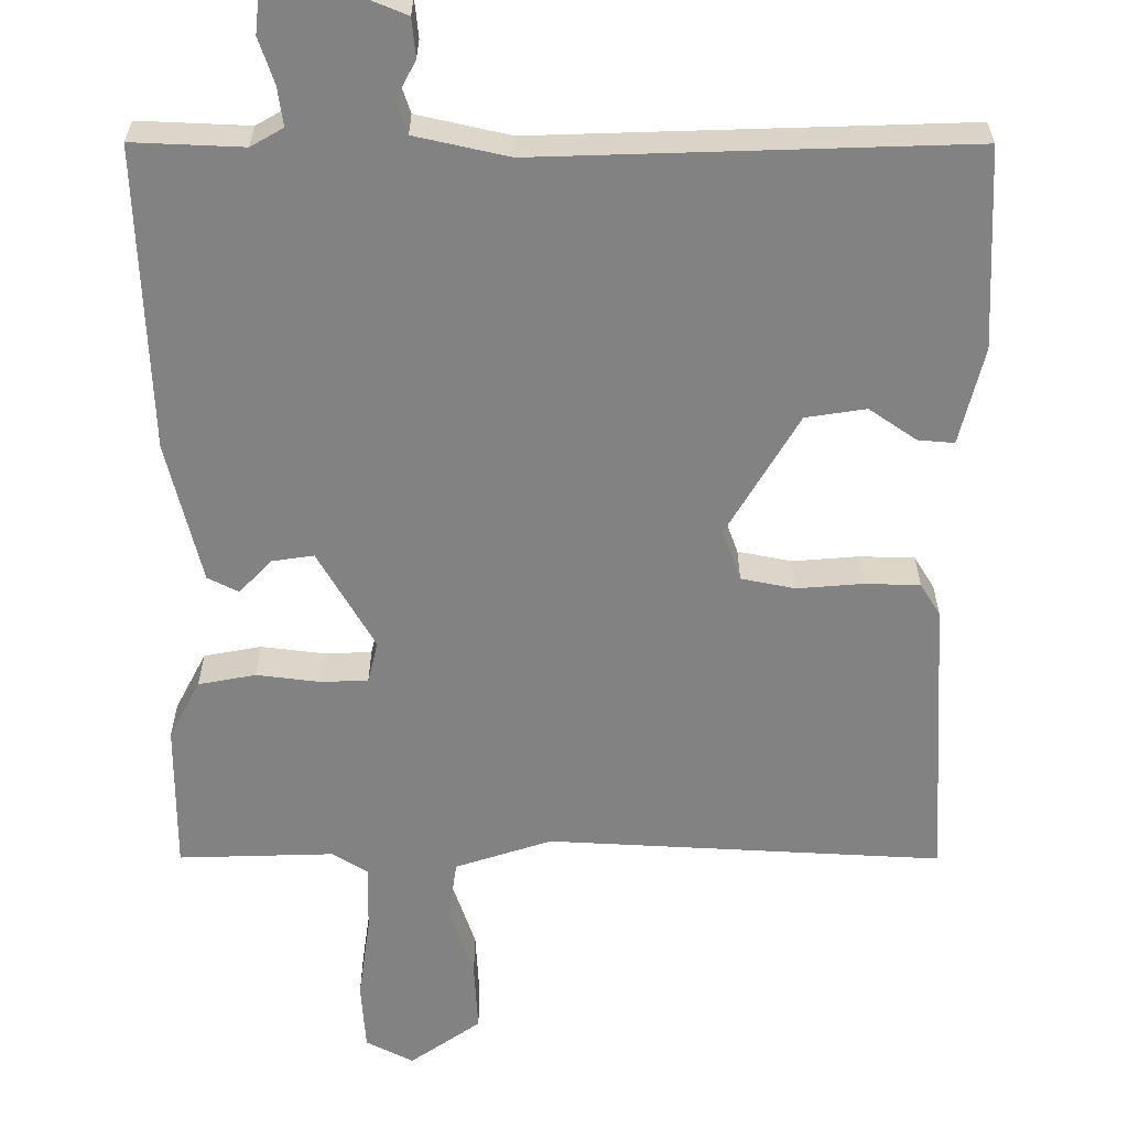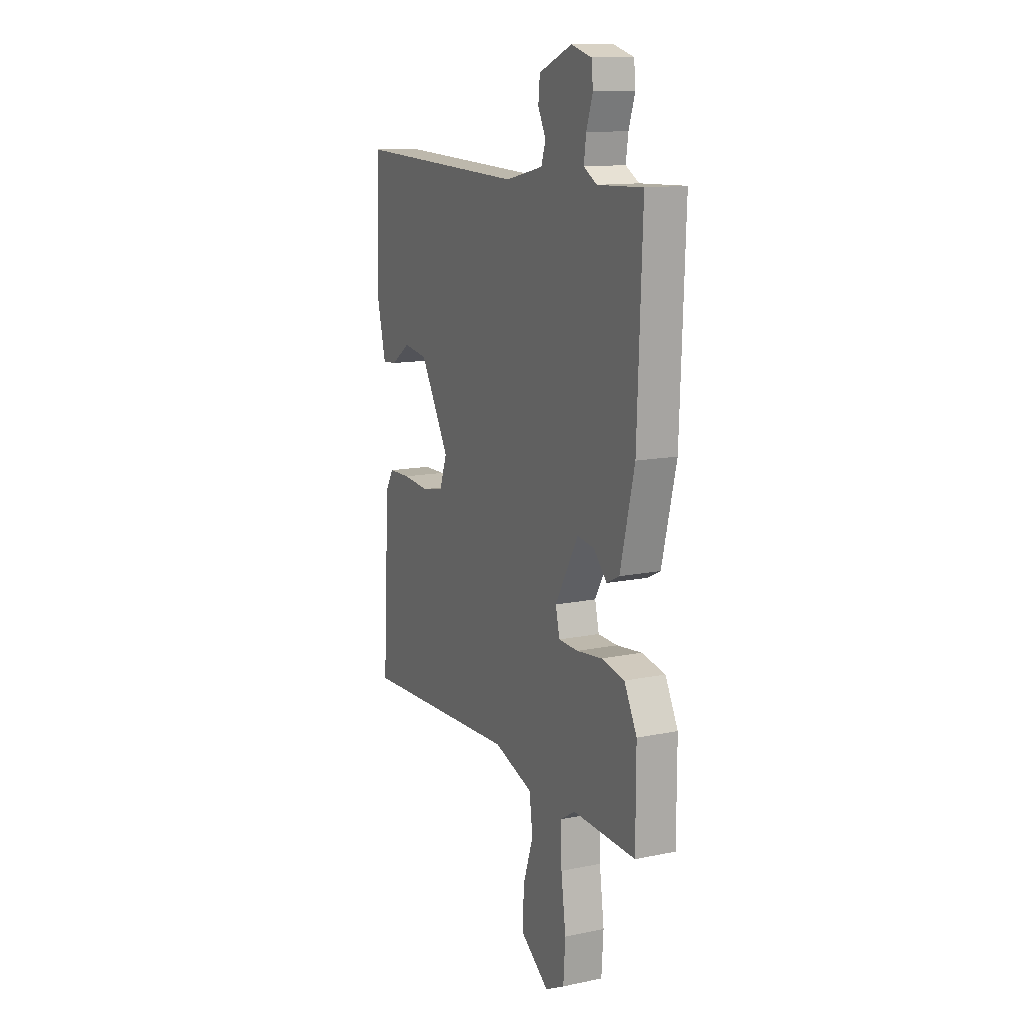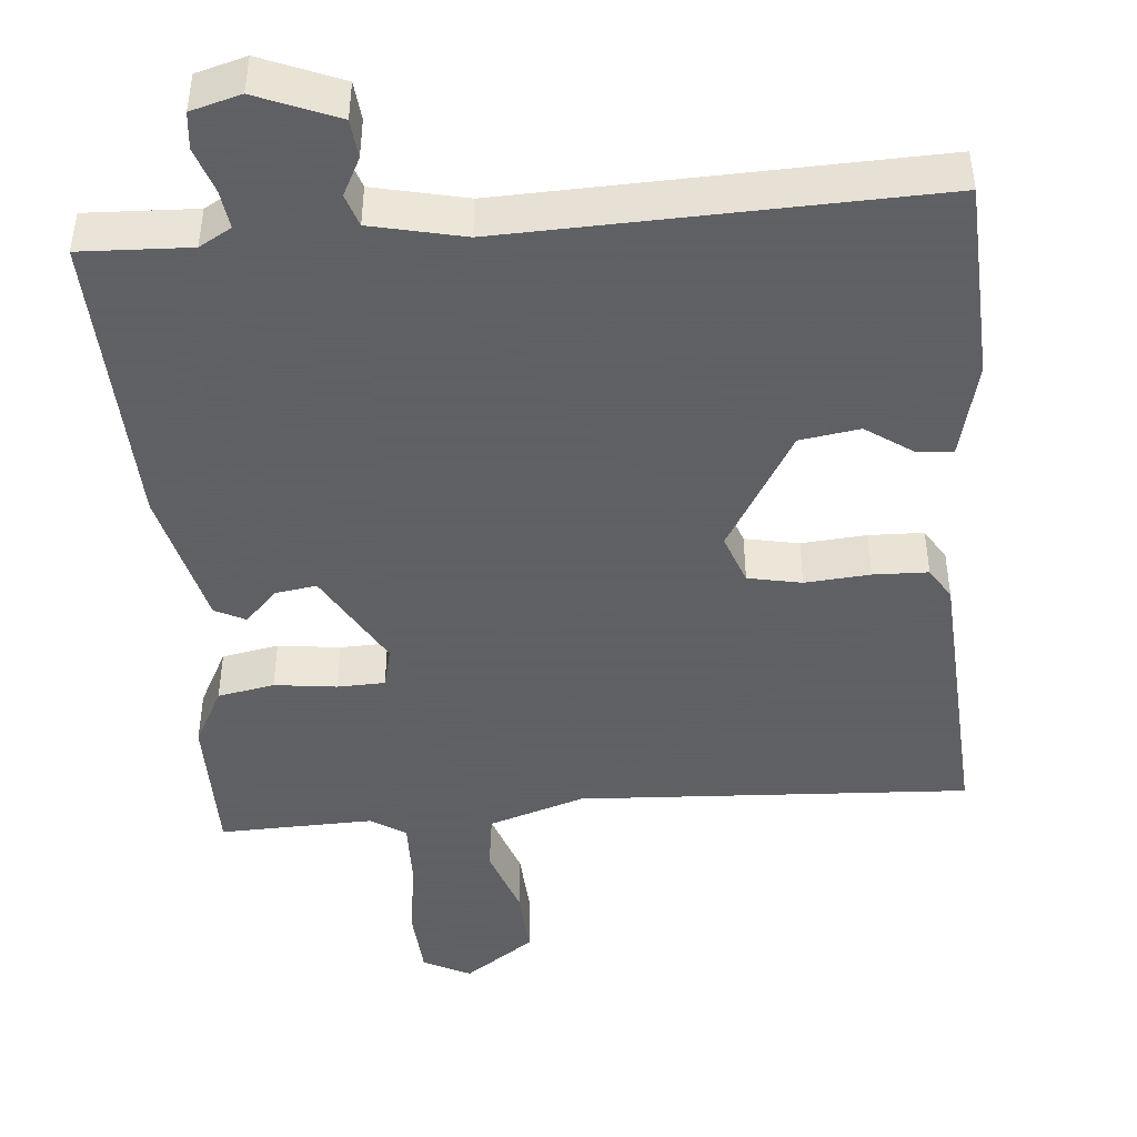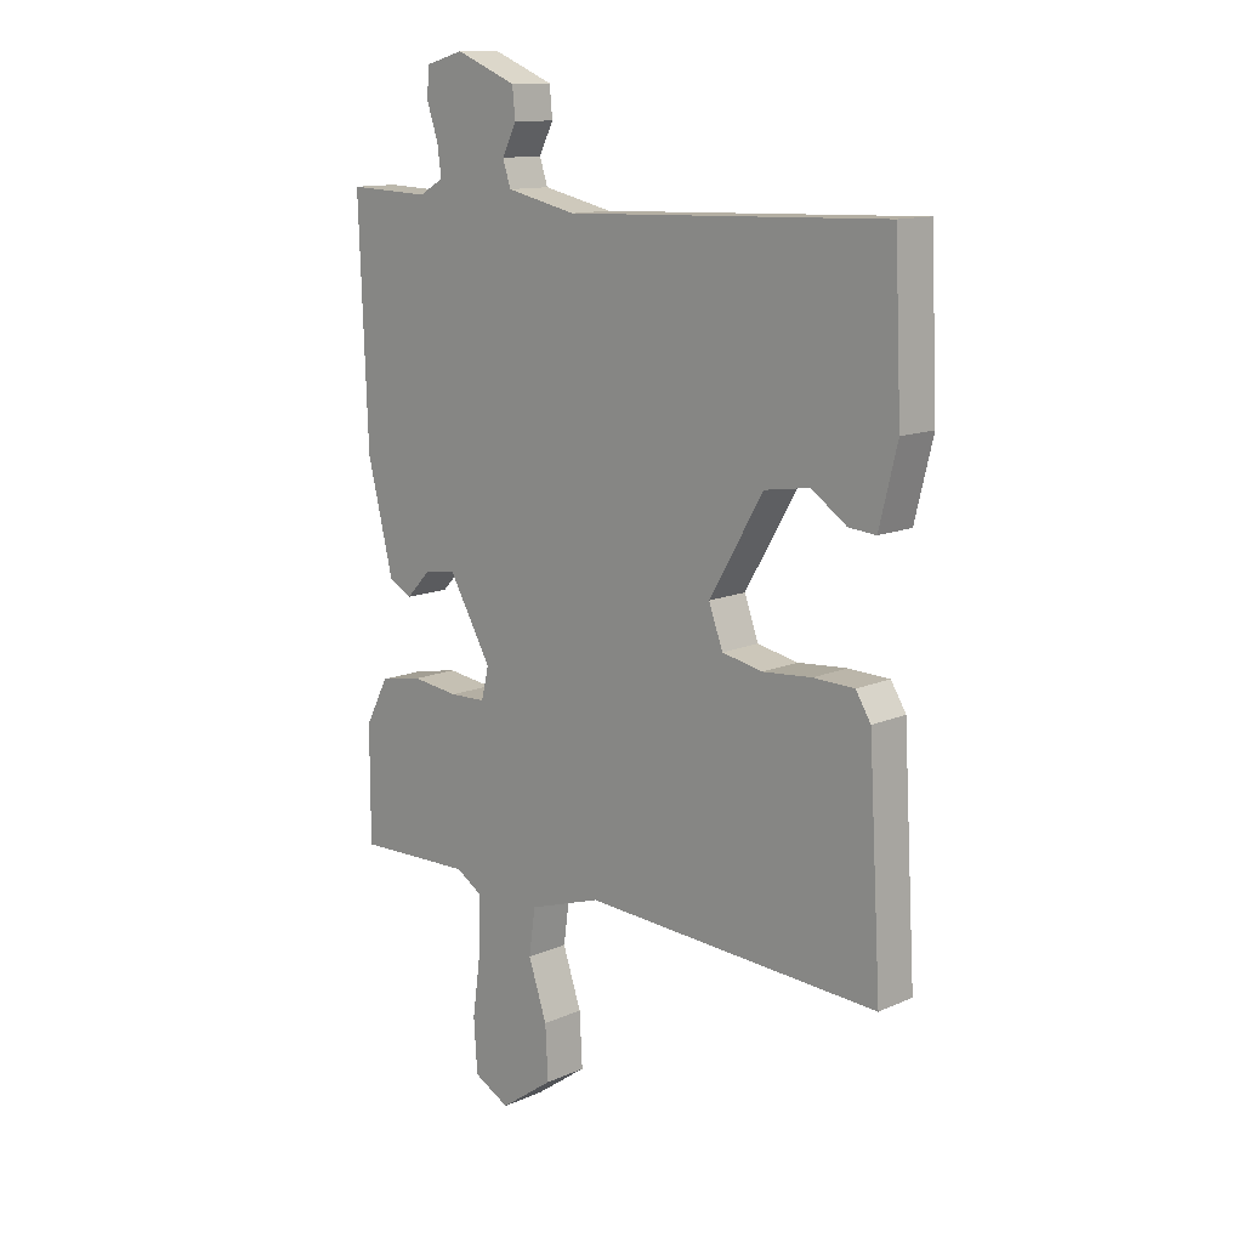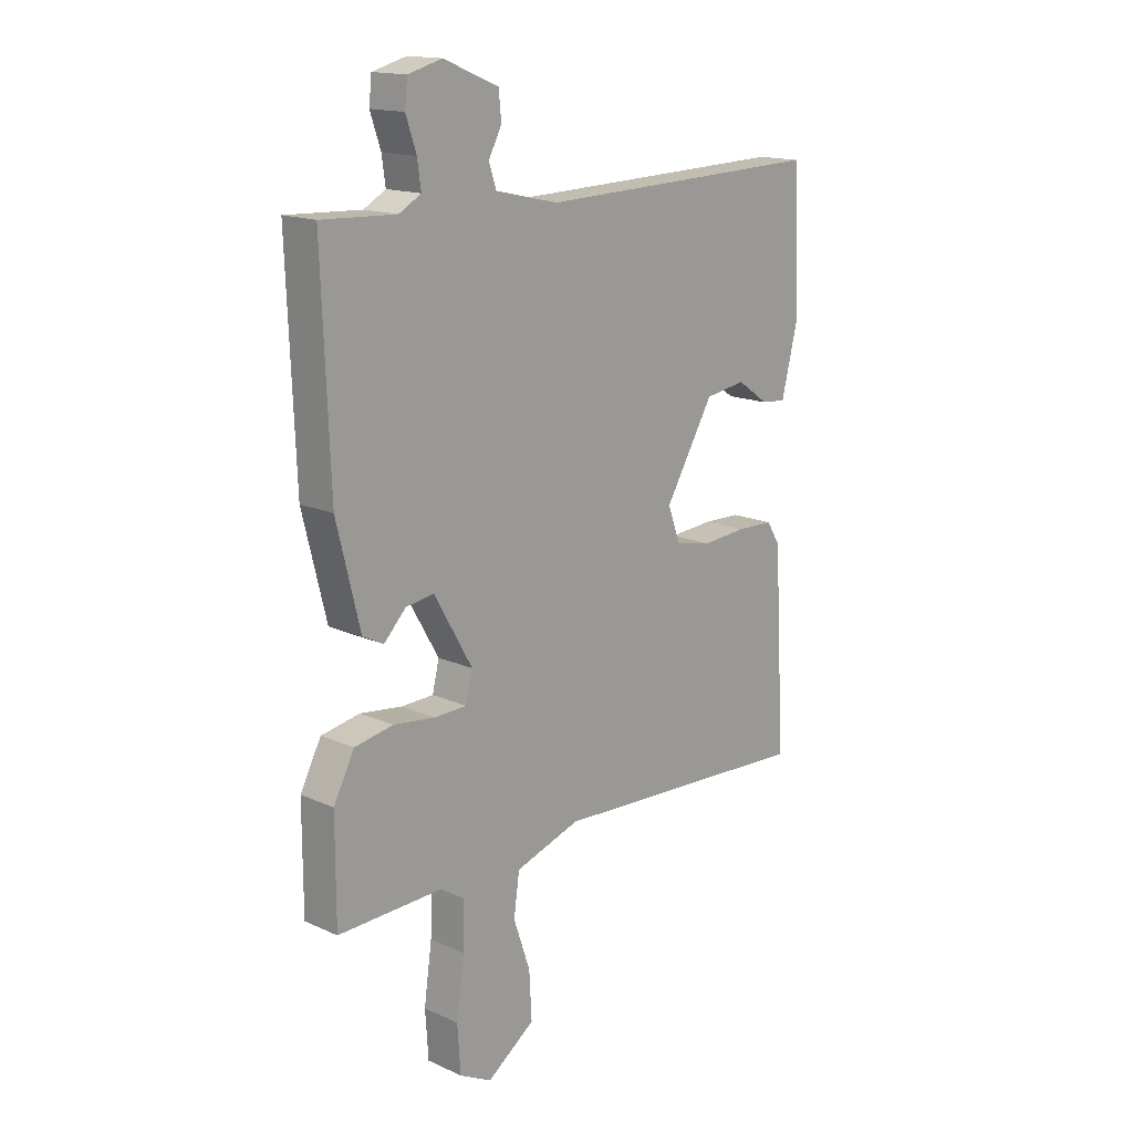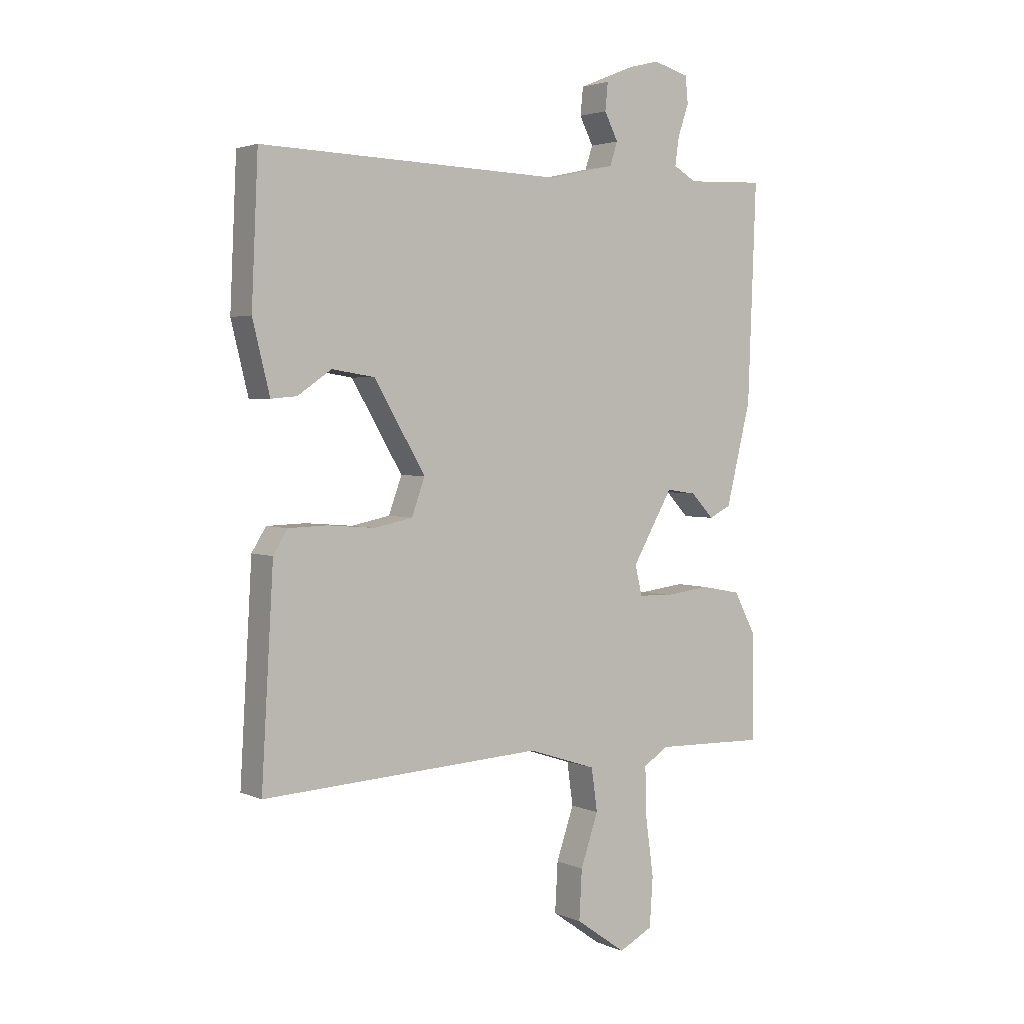
<metadata>
{"format":"obj","ext":"obj","renderer":"f3d","projection":"perspective","resolution":1024,"background":"white","views":[{"elev":-60.7,"azim":-0.1,"up":"+Y"},{"elev":13.0,"azim":-115.3,"up":"+Z"},{"elev":-45.3,"azim":4.9,"up":"+Y"},{"elev":12.7,"azim":44.6,"up":"+Z"},{"elev":15.8,"azim":-46.8,"up":"+Z"},{"elev":3.0,"azim":145.0,"up":"+Z"}]}
</metadata>
<code>
v -0.5 0.07 0.5
v -0.357 0.07 0.494
v -0.315 0.07 0.518
v -0.322 0.07 0.568
v -0.342 0.07 0.627
v -0.337 0.07 0.675
v -0.272 0.07 0.693
v -0.167 0.07 0.65
v -0.162 0.07 0.6
v -0.187 0.07 0.551
v -0.173 0.07 0.509
v -0.052 0.07 0.482
v 0.5 0.07 0.5
v 0.512 0.07 0.241
v 0.481 0.07 0.115
v 0.434 0.07 0.119
v 0.373 0.07 0.161
v 0.295 0.07 0.149
v 0.202 0.07 -0.009
v 0.226 0.07 -0.075
v 0.296 0.07 -0.089
v 0.381 0.07 -0.082
v 0.452 0.07 -0.084
v 0.478 0.07 -0.126
v 0.5 0.07 -0.5
v -0.011 0.07 -0.473
v -0.136 0.07 -0.514
v -0.147 0.07 -0.592
v -0.115 0.07 -0.686
v -0.11 0.07 -0.776
v -0.202 0.07 -0.841
v -0.264 0.07 -0.809
v -0.27 0.07 -0.719
v -0.255 0.07 -0.611
v -0.253 0.07 -0.523
v -0.299 0.07 -0.494
v -0.5 0.07 -0.5
v -0.5 0.07 -0.308
v -0.46 0.07 -0.231
v -0.386 0.07 -0.217
v -0.305 0.07 -0.227
v -0.243 0.07 -0.225
v -0.23 0.07 -0.171
v -0.304 0.07 -0.043
v -0.358 0.07 -0.051
v -0.4 0.07 -0.095
v -0.44 0.07 -0.075
v -0.485 0.07 0.108
v -0.5 0 0.5
v -0.357 0 0.494
v -0.315 0 0.518
v -0.322 0 0.568
v -0.342 0 0.627
v -0.337 0 0.675
v -0.272 0 0.693
v -0.167 0 0.65
v -0.162 0 0.6
v -0.187 0 0.551
v -0.173 0 0.509
v -0.052 0 0.482
v 0.5 0 0.5
v 0.512 0 0.241
v 0.481 0 0.115
v 0.434 0 0.119
v 0.373 0 0.161
v 0.295 0 0.149
v 0.202 0 -0.009
v 0.226 0 -0.075
v 0.296 0 -0.089
v 0.381 0 -0.082
v 0.452 0 -0.084
v 0.478 0 -0.126
v 0.5 0 -0.5
v -0.011 0 -0.473
v -0.136 0 -0.514
v -0.147 0 -0.592
v -0.115 0 -0.686
v -0.11 0 -0.776
v -0.202 0 -0.841
v -0.264 0 -0.809
v -0.27 0 -0.719
v -0.255 0 -0.611
v -0.253 0 -0.523
v -0.299 0 -0.494
v -0.5 0 -0.5
v -0.5 0 -0.308
v -0.46 0 -0.231
v -0.386 0 -0.217
v -0.305 0 -0.227
v -0.243 0 -0.225
v -0.23 0 -0.171
v -0.304 0 -0.043
v -0.358 0 -0.051
v -0.4 0 -0.095
v -0.44 0 -0.075
v -0.485 0 0.108
f 48 1 2
f 47 48 2
f 46 47 2
f 45 46 2
f 44 45 2 3
f 43 44 3
f 39 40 41
f 38 39 41
f 37 38 41
f 36 37 41
f 35 36 41 42
f 34 35 42 43
f 32 33 34
f 31 32 34
f 30 31 34
f 29 30 34
f 28 29 34
f 27 28 34 43
f 24 25 26
f 23 24 26
f 22 23 26
f 21 22 26
f 26 27 43
f 21 26 43
f 20 21 43
f 15 16 17
f 14 15 17
f 13 14 17
f 12 13 17
f 11 12 17 18
f 8 9 10
f 7 8 10
f 6 7 10
f 5 6 10
f 4 5 10
f 3 4 10 11
f 43 3 11
f 20 43 11
f 19 20 11
f 11 18 19
f 50 49 96
f 50 96 95
f 50 95 94
f 50 94 93
f 51 50 93 92
f 51 92 91
f 89 88 87
f 89 87 86
f 89 86 85
f 89 85 84
f 90 89 84 83
f 91 90 83 82
f 82 81 80
f 82 80 79
f 82 79 78
f 82 78 77
f 82 77 76
f 91 82 76 75
f 74 73 72
f 74 72 71
f 74 71 70
f 74 70 69
f 91 75 74
f 91 74 69
f 91 69 68
f 65 64 63
f 65 63 62
f 65 62 61
f 65 61 60
f 66 65 60 59
f 58 57 56
f 58 56 55
f 58 55 54
f 58 54 53
f 58 53 52
f 59 58 52 51
f 59 51 91
f 59 91 68
f 59 68 67
f 67 66 59
f 1 49 50 2
f 2 50 51 3
f 3 51 52 4
f 4 52 53 5
f 5 53 54 6
f 6 54 55 7
f 7 55 56 8
f 8 56 57 9
f 9 57 58 10
f 10 58 59 11
f 11 59 60 12
f 12 60 61 13
f 13 61 62 14
f 14 62 63 15
f 15 63 64 16
f 16 64 65 17
f 17 65 66 18
f 18 66 67 19
f 19 67 68 20
f 20 68 69 21
f 21 69 70 22
f 22 70 71 23
f 23 71 72 24
f 24 72 73 25
f 25 73 74 26
f 26 74 75 27
f 27 75 76 28
f 28 76 77 29
f 29 77 78 30
f 30 78 79 31
f 31 79 80 32
f 32 80 81 33
f 33 81 82 34
f 34 82 83 35
f 35 83 84 36
f 36 84 85 37
f 37 85 86 38
f 38 86 87 39
f 39 87 88 40
f 40 88 89 41
f 41 89 90 42
f 42 90 91 43
f 43 91 92 44
f 44 92 93 45
f 45 93 94 46
f 46 94 95 47
f 47 95 96 48
f 48 96 49 1

</code>
